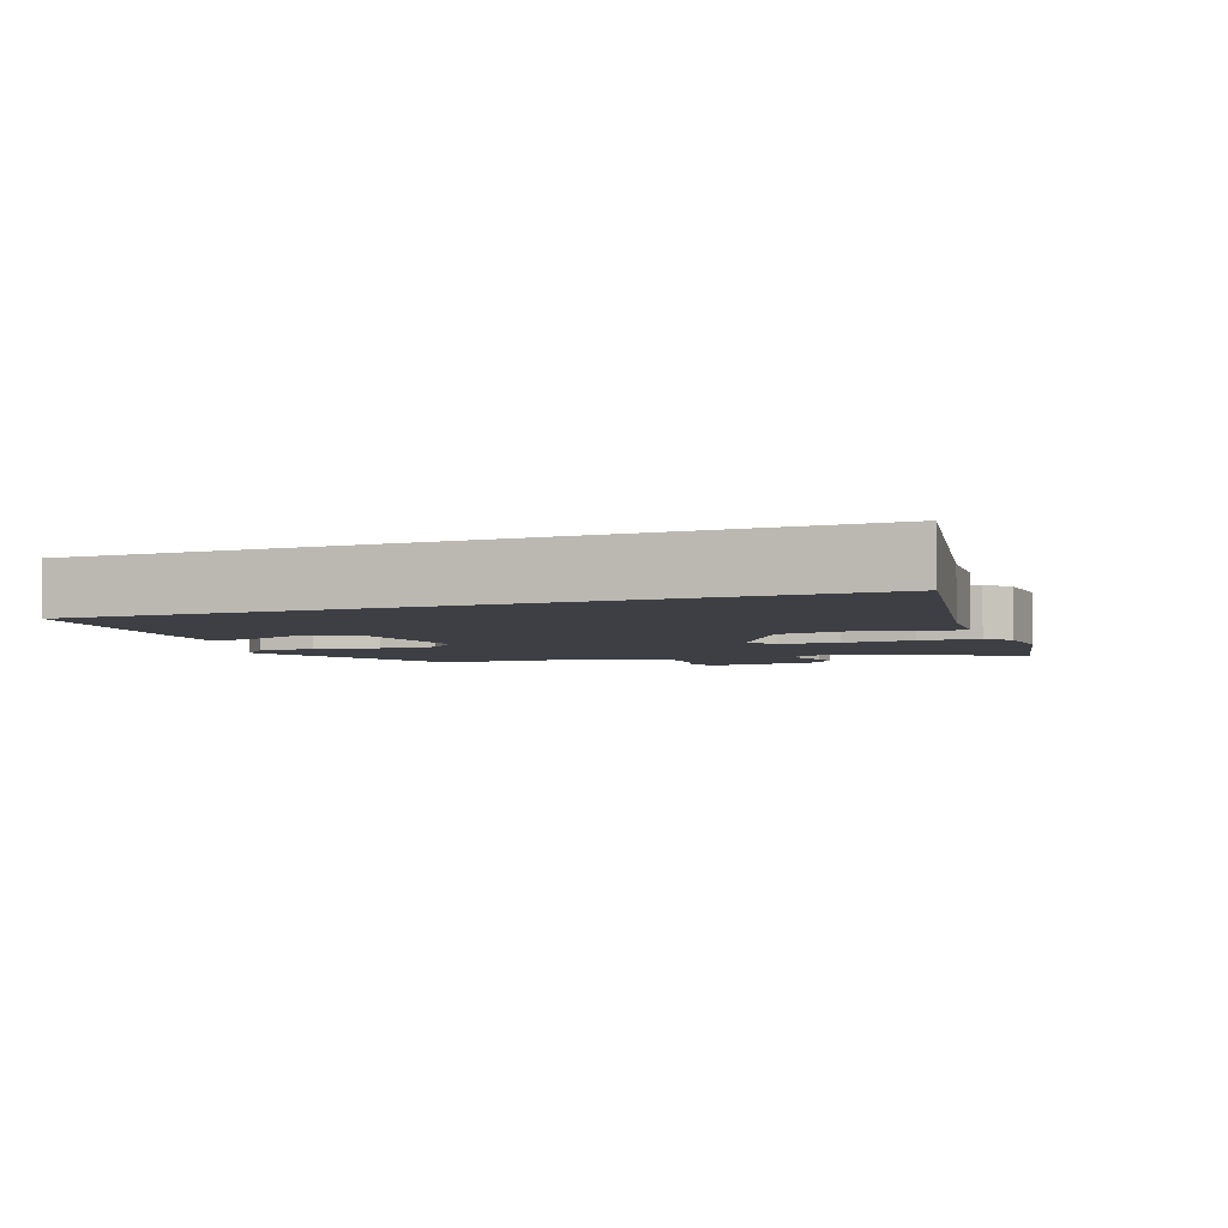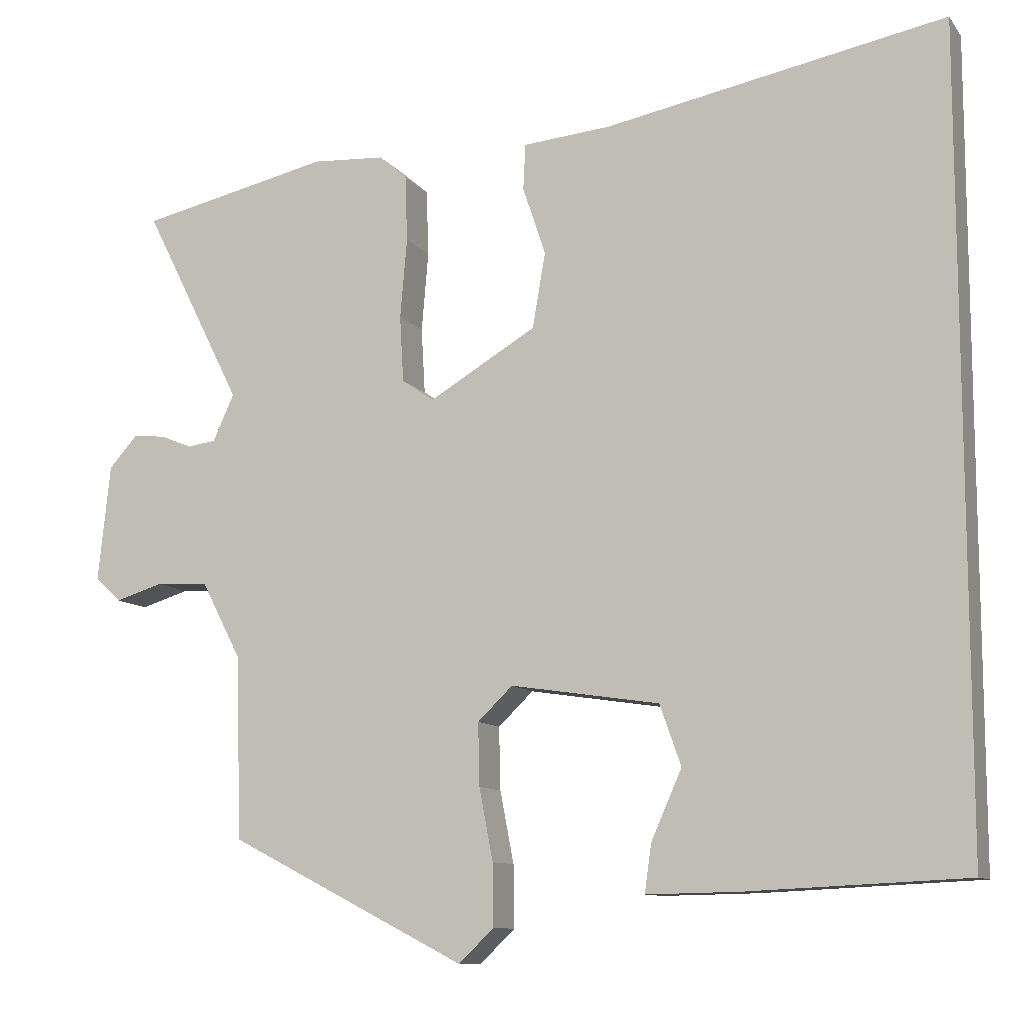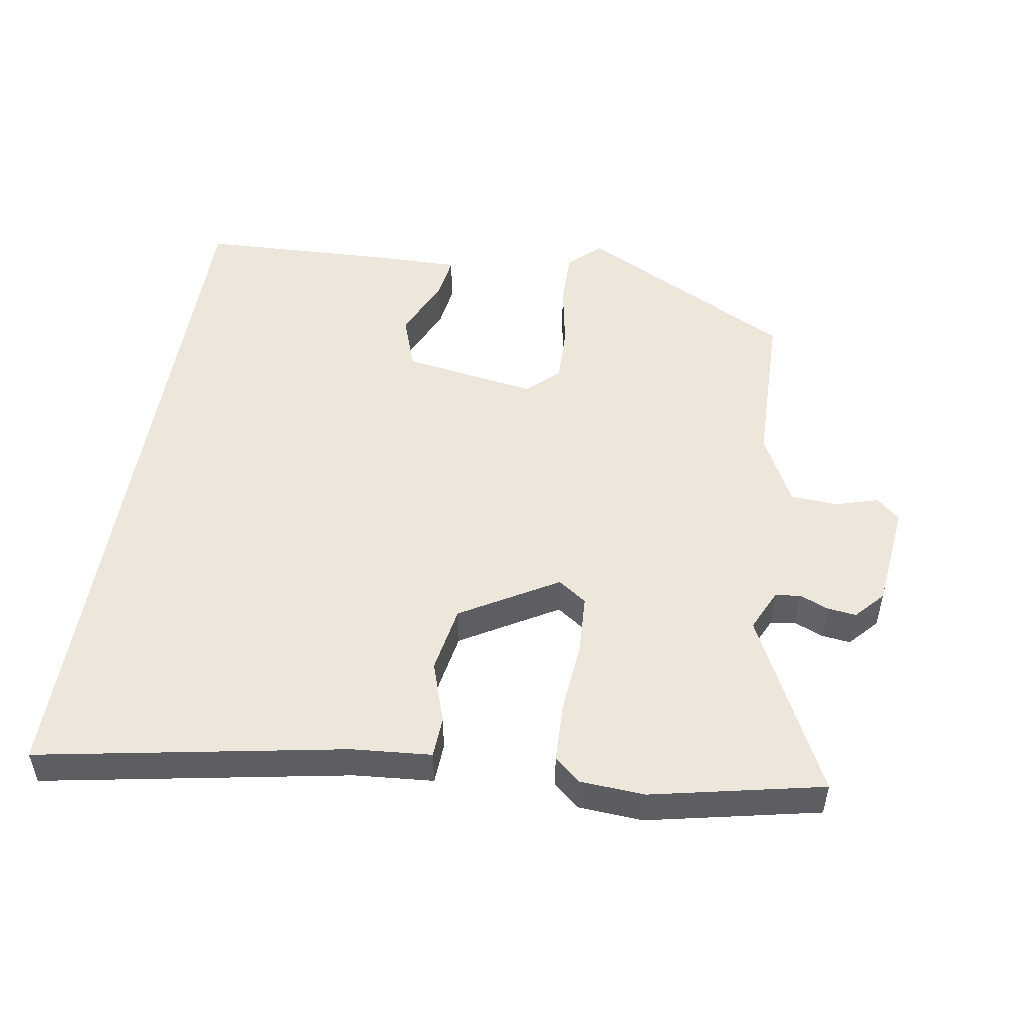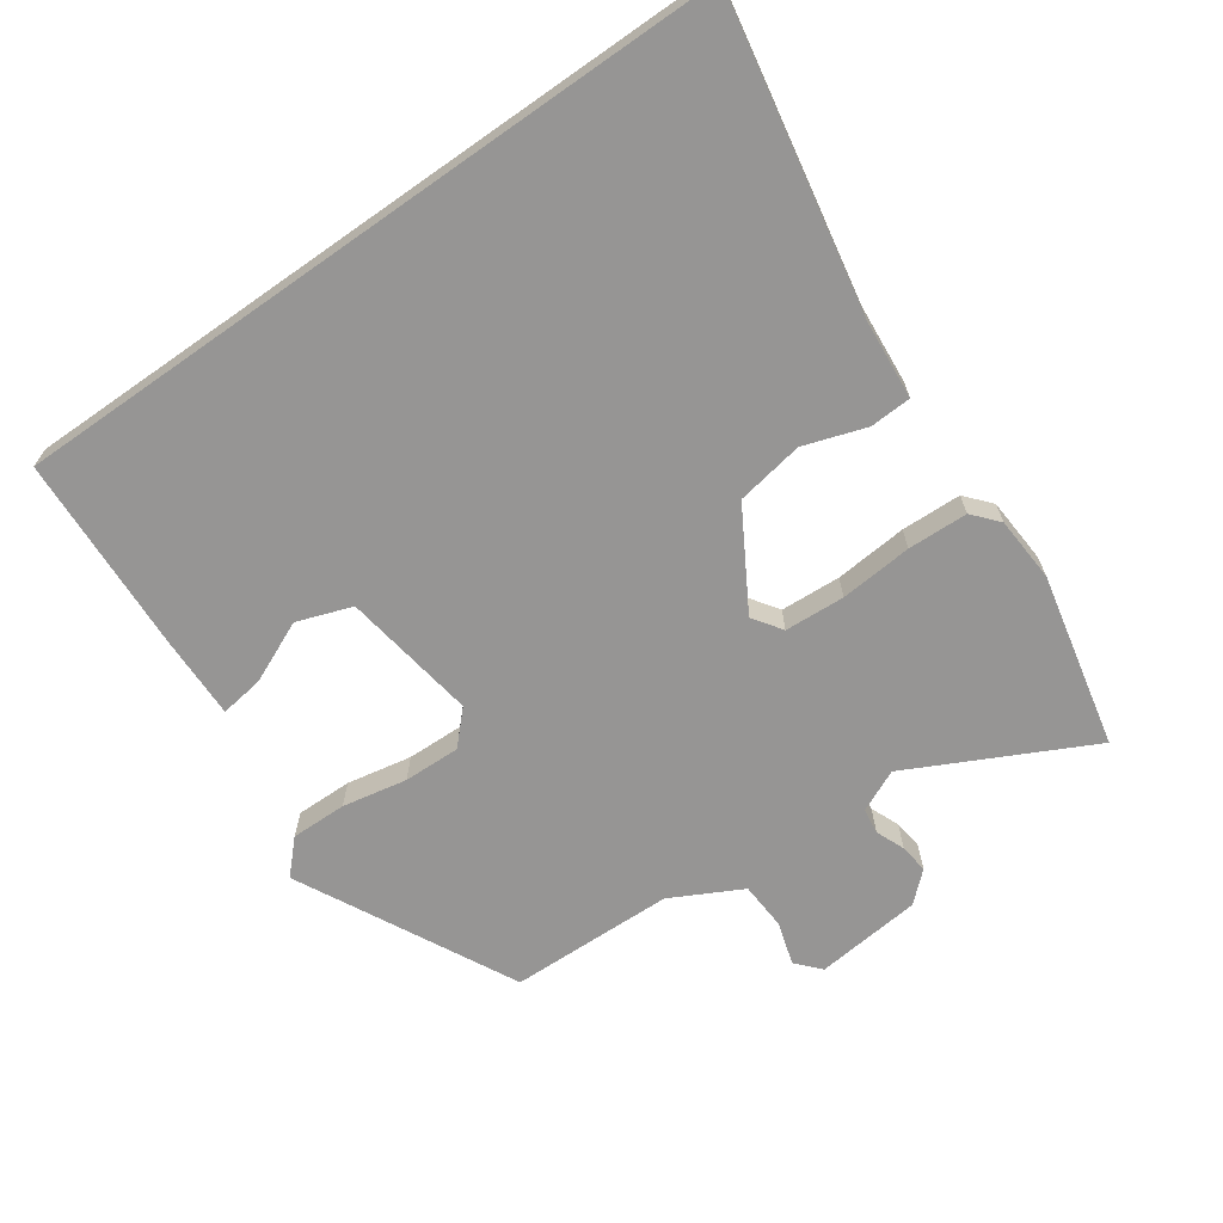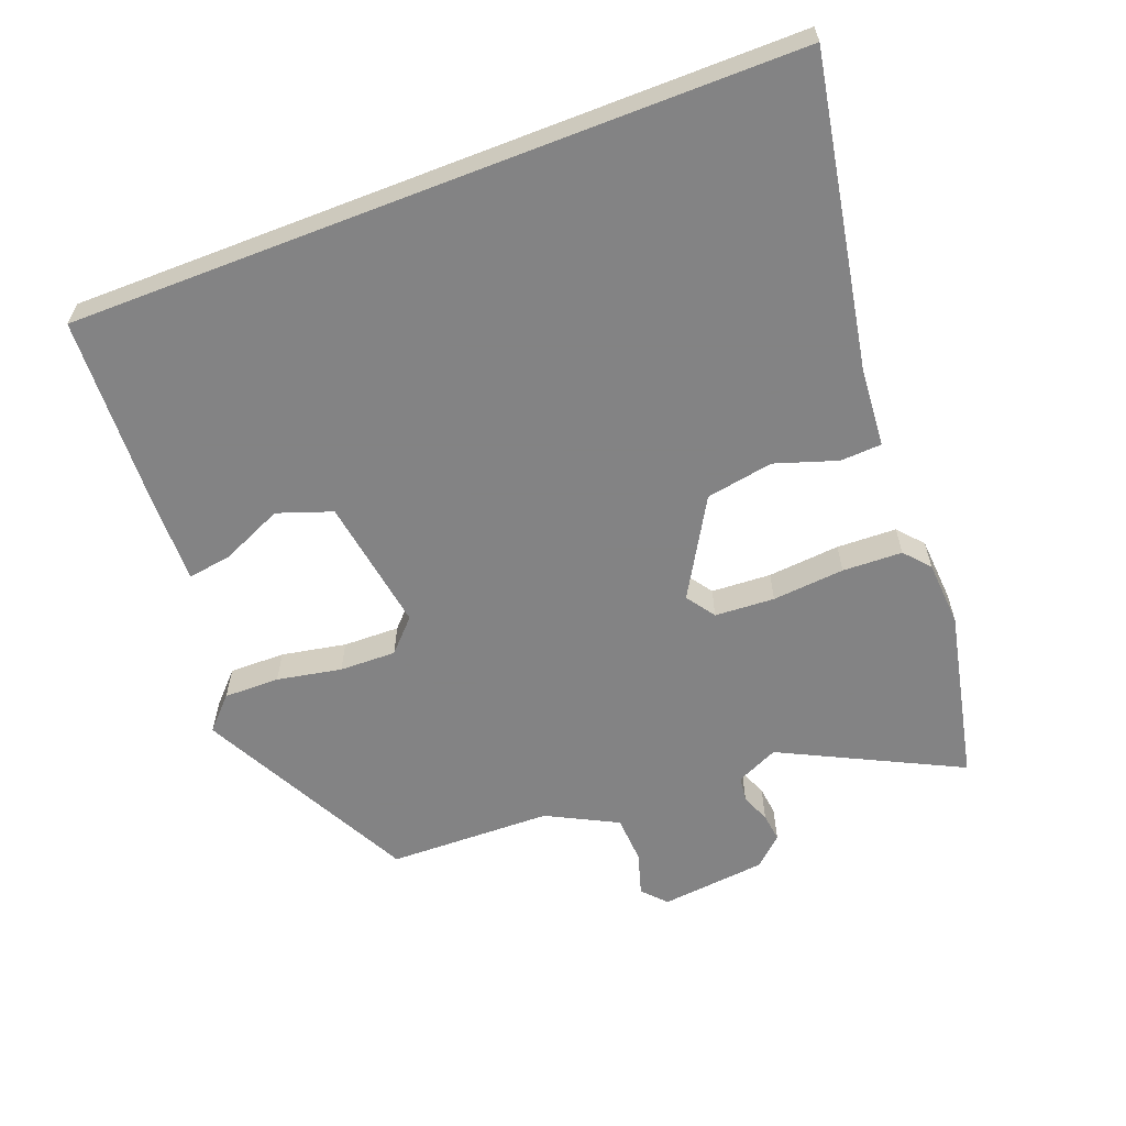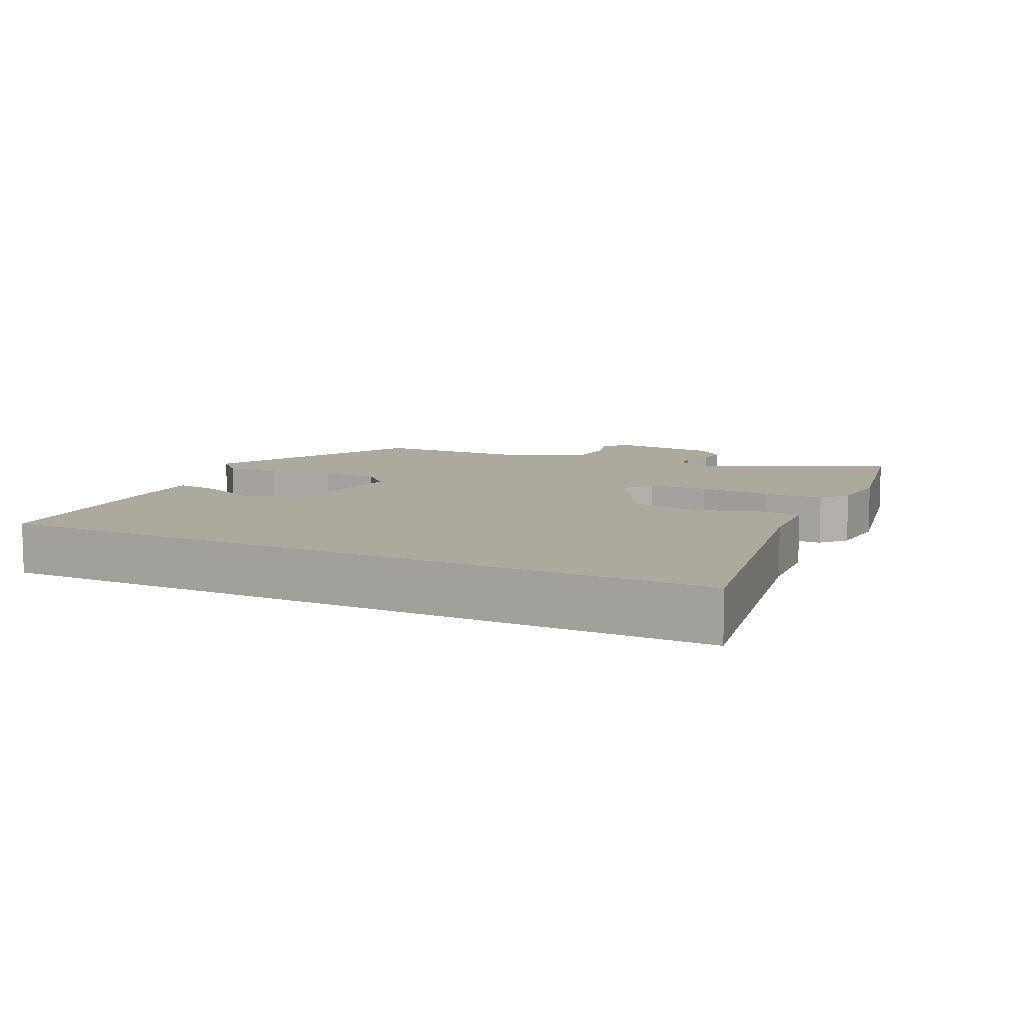
<metadata>
{"format":"obj","ext":"obj","renderer":"f3d","projection":"perspective","resolution":1024,"background":"white","views":[{"elev":-4.4,"azim":-68.9,"up":"+Y"},{"elev":-10.4,"azim":-158.1,"up":"+Z"},{"elev":51.1,"azim":9.5,"up":"+Y"},{"elev":-67.6,"azim":-54.9,"up":"+Y"},{"elev":-61.1,"azim":-68.8,"up":"+Y"},{"elev":9.1,"azim":-63.7,"up":"+Y"}]}
</metadata>
<code>
v -0.5 0.07 0.608
v -0.054 0.07 0.524
v 0.062 0.07 0.514
v 0.065 0.07 0.454
v 0.035 0.07 0.364
v 0.052 0.07 0.266
v 0.193 0.07 0.183
v 0.235 0.07 0.212
v 0.24 0.07 0.299
v 0.231 0.07 0.404
v 0.234 0.07 0.491
v 0.271 0.07 0.523
v 0.366 0.07 0.529
v 0.617 0.07 0.474
v 0.487 0.07 0.215
v 0.515 0.07 0.154
v 0.552 0.07 0.149
v 0.594 0.07 0.166
v 0.636 0.07 0.171
v 0.674 0.07 0.129
v 0.69 0.07 -0.025
v 0.656 0.07 -0.056
v 0.593 0.07 -0.037
v 0.524 0.07 -0.041
v 0.471 0.07 -0.143
v 0.465 0.07 -0.381
v 0.152 0.07 -0.541
v 0.106 0.07 -0.497
v 0.107 0.07 -0.416
v 0.125 0.07 -0.322
v 0.127 0.07 -0.24
v 0.081 0.07 -0.196
v -0.114 0.07 -0.226
v -0.142 0.07 -0.305
v -0.102 0.07 -0.395
v -0.093 0.07 -0.458
v -0.215 0.07 -0.456
v -0.5 0.07 -0.443
v -0.5 0 0.608
v -0.054 0 0.524
v 0.062 0 0.514
v 0.065 0 0.454
v 0.035 0 0.364
v 0.052 0 0.266
v 0.193 0 0.183
v 0.235 0 0.212
v 0.24 0 0.299
v 0.231 0 0.404
v 0.234 0 0.491
v 0.271 0 0.523
v 0.366 0 0.529
v 0.617 0 0.474
v 0.487 0 0.215
v 0.515 0 0.154
v 0.552 0 0.149
v 0.594 0 0.166
v 0.636 0 0.171
v 0.674 0 0.129
v 0.69 0 -0.025
v 0.656 0 -0.056
v 0.593 0 -0.037
v 0.524 0 -0.041
v 0.471 0 -0.143
v 0.465 0 -0.381
v 0.152 0 -0.541
v 0.106 0 -0.497
v 0.107 0 -0.416
v 0.125 0 -0.322
v 0.127 0 -0.24
v 0.081 0 -0.196
v -0.114 0 -0.226
v -0.142 0 -0.305
v -0.102 0 -0.395
v -0.093 0 -0.458
v -0.215 0 -0.456
v -0.5 0 -0.443
f 36 37 38
f 35 36 38
f 34 35 38
f 38 1 2
f 34 38 2
f 33 34 2
f 32 33 2
f 31 32 2
f 28 29 30
f 27 28 30
f 26 27 30
f 25 26 30
f 24 25 30 31
f 21 22 23
f 20 21 23
f 19 20 23
f 18 19 23
f 17 18 23
f 16 17 23 24
f 15 16 24 31
f 13 14 15
f 12 13 15
f 11 12 15
f 10 11 15
f 9 10 15
f 8 9 15
f 7 8 15 31
f 2 3 4 5
f 2 5 6
f 31 2 6
f 6 7 31
f 76 75 74
f 76 74 73
f 76 73 72
f 40 39 76
f 40 76 72
f 40 72 71
f 40 71 70
f 40 70 69
f 68 67 66
f 68 66 65
f 68 65 64
f 68 64 63
f 69 68 63 62
f 61 60 59
f 61 59 58
f 61 58 57
f 61 57 56
f 61 56 55
f 62 61 55 54
f 69 62 54 53
f 53 52 51
f 53 51 50
f 53 50 49
f 53 49 48
f 53 48 47
f 53 47 46
f 69 53 46 45
f 43 42 41 40
f 44 43 40
f 44 40 69
f 69 45 44
f 1 39 40 2
f 2 40 41 3
f 3 41 42 4
f 4 42 43 5
f 5 43 44 6
f 6 44 45 7
f 7 45 46 8
f 8 46 47 9
f 9 47 48 10
f 10 48 49 11
f 11 49 50 12
f 12 50 51 13
f 13 51 52 14
f 14 52 53 15
f 15 53 54 16
f 16 54 55 17
f 17 55 56 18
f 18 56 57 19
f 19 57 58 20
f 20 58 59 21
f 21 59 60 22
f 22 60 61 23
f 23 61 62 24
f 24 62 63 25
f 25 63 64 26
f 26 64 65 27
f 27 65 66 28
f 28 66 67 29
f 29 67 68 30
f 30 68 69 31
f 31 69 70 32
f 32 70 71 33
f 33 71 72 34
f 34 72 73 35
f 35 73 74 36
f 36 74 75 37
f 37 75 76 38
f 38 76 39 1

</code>
